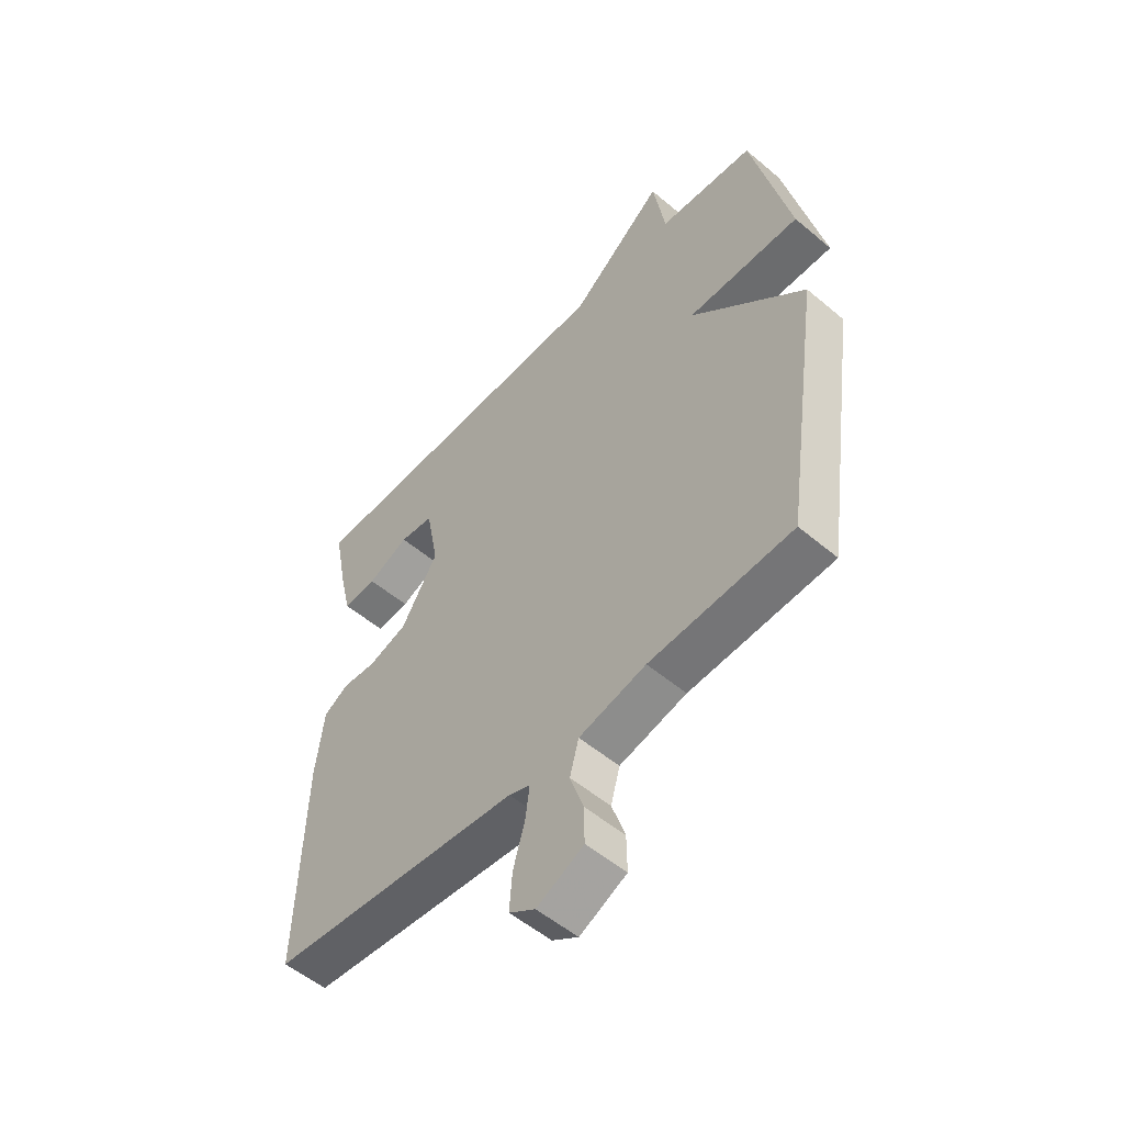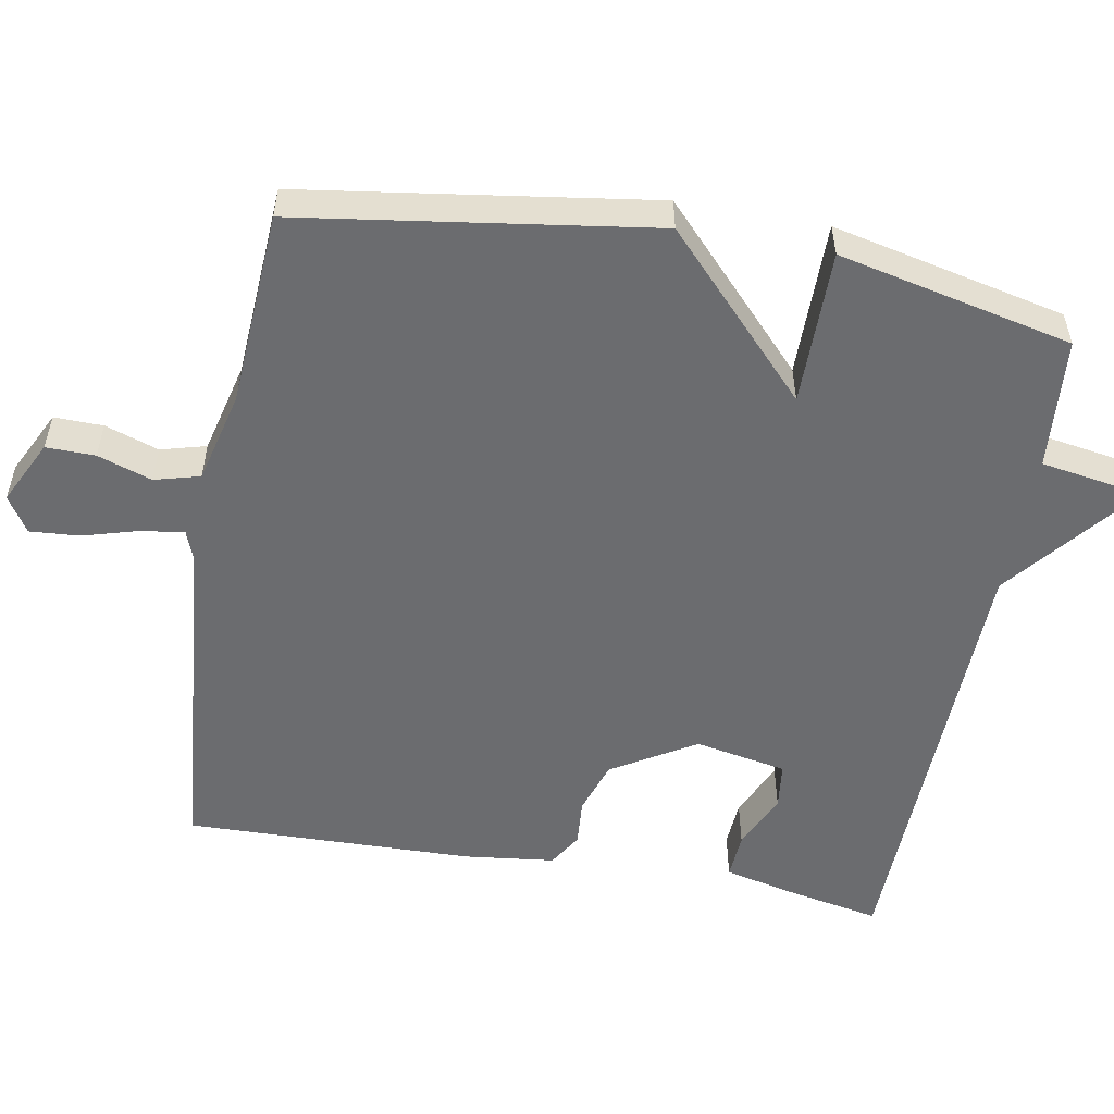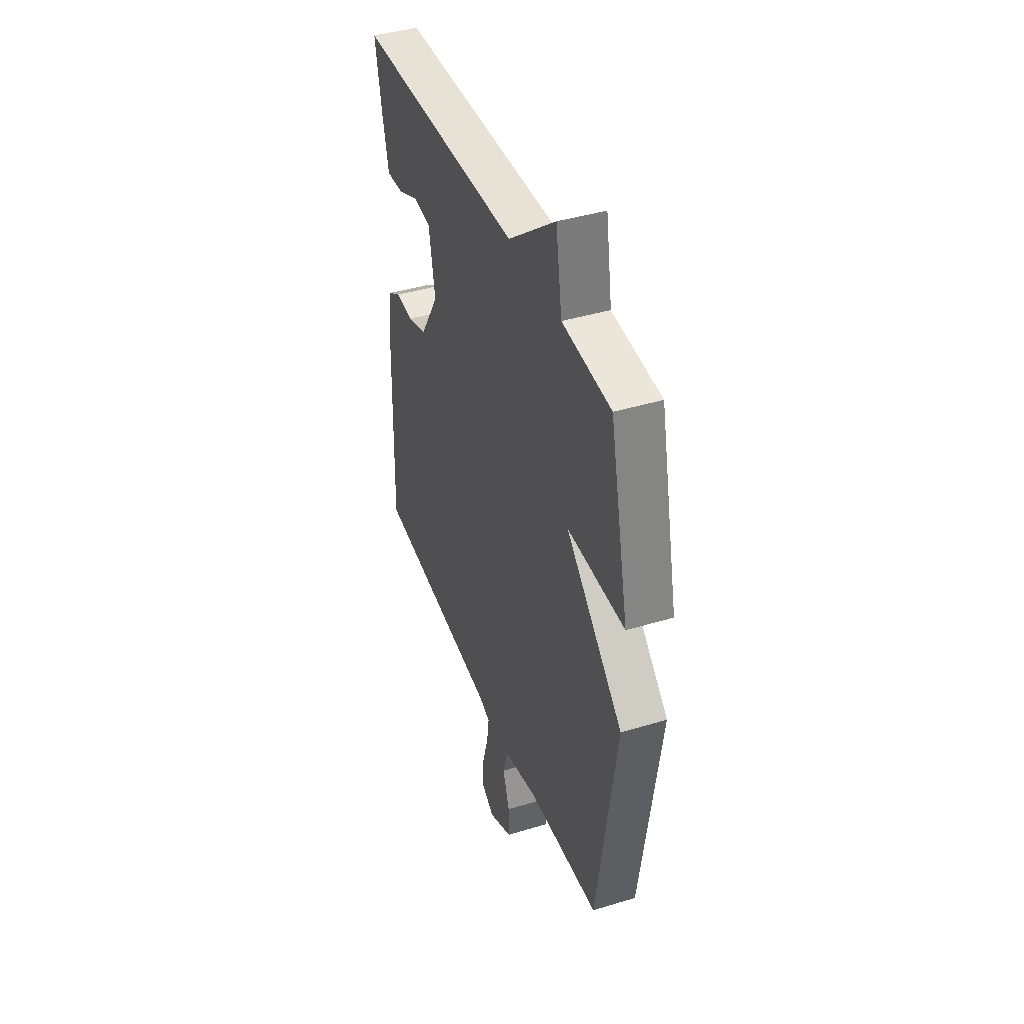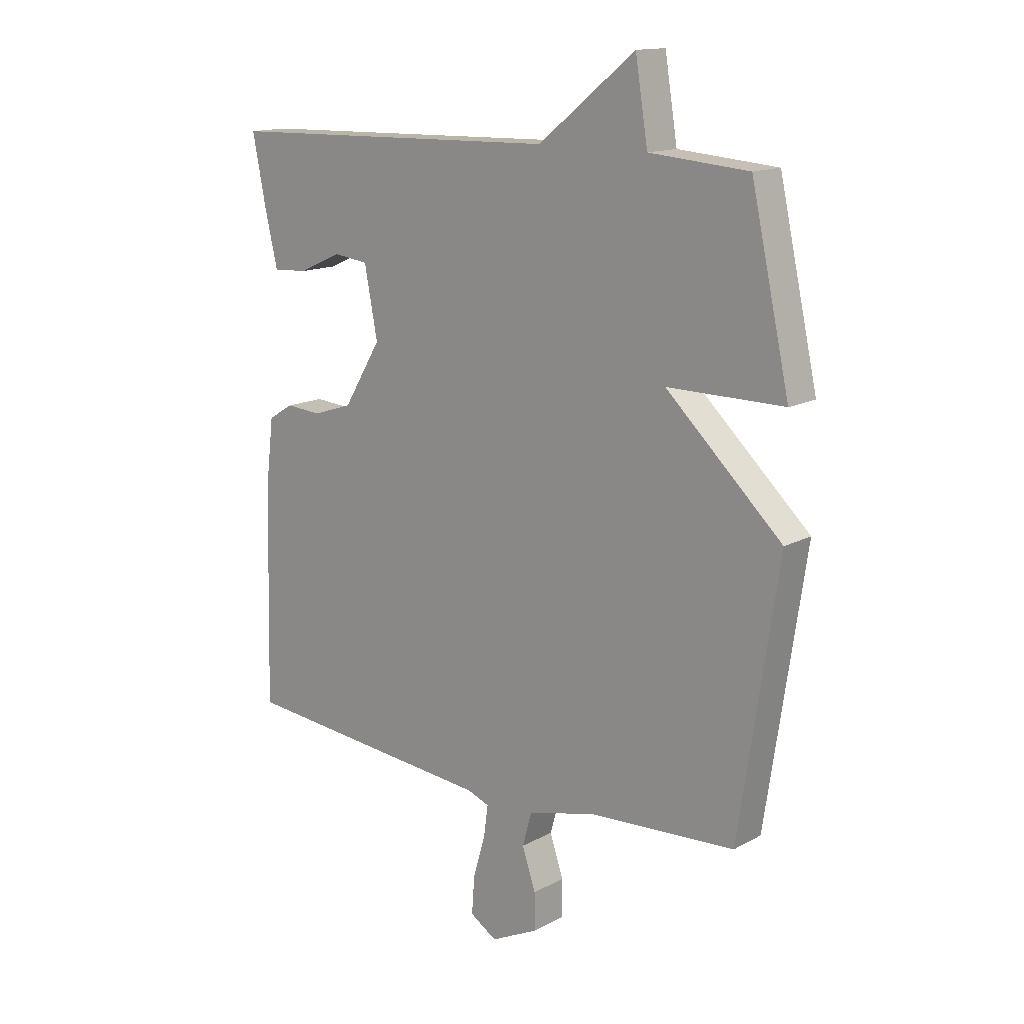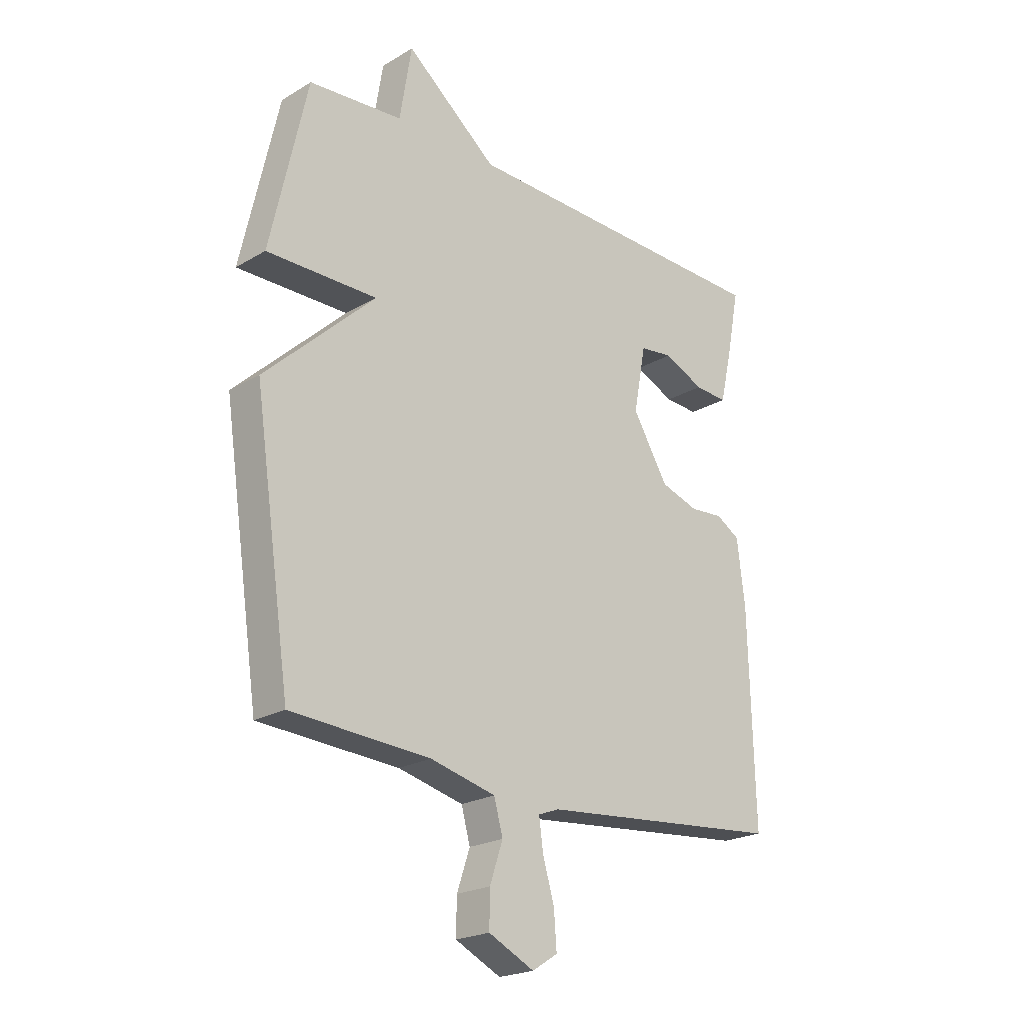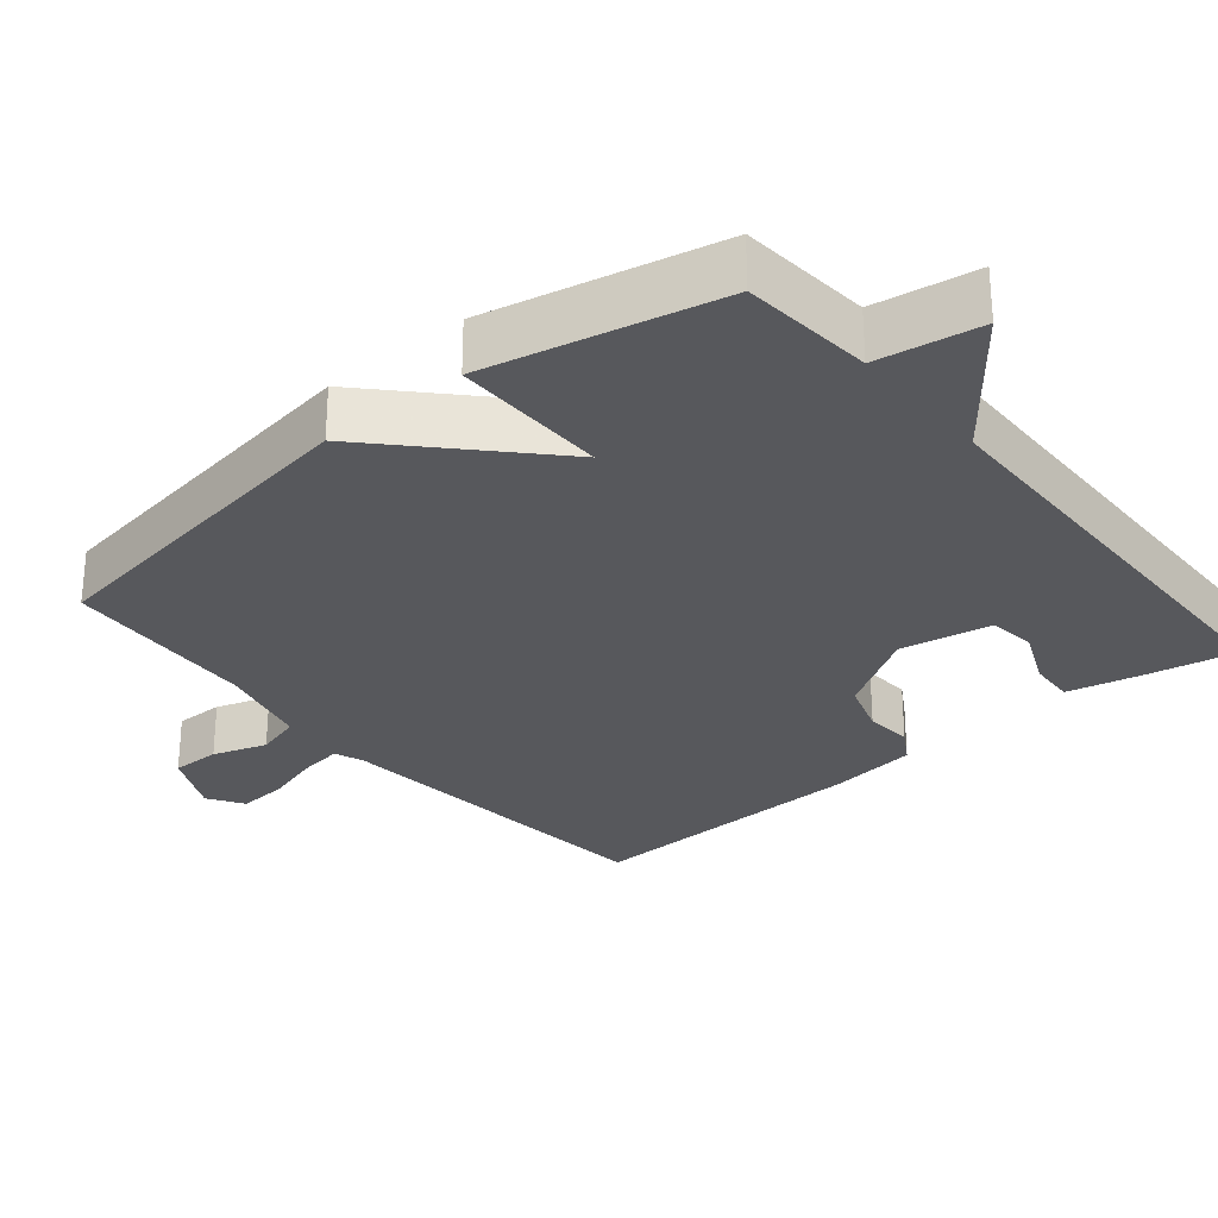
<metadata>
{"format":"obj","ext":"obj","renderer":"f3d","projection":"perspective","resolution":1024,"background":"white","views":[{"elev":-53.8,"azim":-131.9,"up":"+Z"},{"elev":-53.7,"azim":-100.3,"up":"+Y"},{"elev":41.7,"azim":-110.1,"up":"+Z"},{"elev":14.6,"azim":-139.3,"up":"+Z"},{"elev":-22.1,"azim":-44.3,"up":"+Z"},{"elev":-28.8,"azim":-50.1,"up":"+Y"}]}
</metadata>
<code>
v -0.5 0.07 0.5
v -0.319 0.07 0.515
v -0.296 0.07 0.657
v -0.119 0.07 0.515
v 0.5 0.07 0.5
v 0.475 0.07 0.373
v 0.452 0.07 0.274
v 0.388 0.07 0.278
v 0.31 0.07 0.313
v 0.246 0.07 0.305
v 0.222 0.07 0.179
v 0.291 0.07 0.065
v 0.364 0.07 0.041
v 0.429 0.07 0.046
v 0.475 0.07 0.018
v 0.49 0.07 -0.106
v 0.5 0.07 -0.5
v 0.027 0.07 -0.544
v -0.013 0.07 -0.559
v -0.005 0.07 -0.618
v 0.017 0.07 -0.694
v 0.022 0.07 -0.762
v -0.027 0.07 -0.793
v -0.115 0.07 -0.75
v -0.114 0.07 -0.683
v -0.089 0.07 -0.609
v -0.106 0.07 -0.547
v -0.232 0.07 -0.516
v -0.5 0.07 -0.5
v -0.571 0.07 -0.02
v -0.358 0.07 0.181
v -0.571 0.07 0.18
v -0.5 0 0.5
v -0.319 0 0.515
v -0.296 0 0.657
v -0.119 0 0.515
v 0.5 0 0.5
v 0.475 0 0.373
v 0.452 0 0.274
v 0.388 0 0.278
v 0.31 0 0.313
v 0.246 0 0.305
v 0.222 0 0.179
v 0.291 0 0.065
v 0.364 0 0.041
v 0.429 0 0.046
v 0.475 0 0.018
v 0.49 0 -0.106
v 0.5 0 -0.5
v 0.027 0 -0.544
v -0.013 0 -0.559
v -0.005 0 -0.618
v 0.017 0 -0.694
v 0.022 0 -0.762
v -0.027 0 -0.793
v -0.115 0 -0.75
v -0.114 0 -0.683
v -0.089 0 -0.609
v -0.106 0 -0.547
v -0.232 0 -0.516
v -0.5 0 -0.5
v -0.571 0 -0.02
v -0.358 0 0.181
v -0.571 0 0.18
f 31 32 1 2
f 28 29 30 31
f 2 3 4
f 31 2 4
f 28 31 4
f 27 28 4
f 26 27 4
f 24 25 26
f 23 24 26
f 22 23 26
f 21 22 26
f 20 21 26
f 19 20 26
f 19 26 4
f 18 19 4
f 16 17 18
f 15 16 18
f 14 15 18
f 13 14 18
f 12 13 18
f 11 12 18 4
f 10 11 4
f 4 5 6
f 10 4 6
f 9 10 6
f 6 7 8 9
f 34 33 64 63
f 63 62 61 60
f 36 35 34
f 36 34 63
f 36 63 60
f 36 60 59
f 36 59 58
f 58 57 56
f 58 56 55
f 58 55 54
f 58 54 53
f 58 53 52
f 58 52 51
f 36 58 51
f 36 51 50
f 50 49 48
f 50 48 47
f 50 47 46
f 50 46 45
f 50 45 44
f 36 50 44 43
f 36 43 42
f 38 37 36
f 38 36 42
f 38 42 41
f 41 40 39 38
f 1 33 34 2
f 2 34 35 3
f 3 35 36 4
f 4 36 37 5
f 5 37 38 6
f 6 38 39 7
f 7 39 40 8
f 8 40 41 9
f 9 41 42 10
f 10 42 43 11
f 11 43 44 12
f 12 44 45 13
f 13 45 46 14
f 14 46 47 15
f 15 47 48 16
f 16 48 49 17
f 17 49 50 18
f 18 50 51 19
f 19 51 52 20
f 20 52 53 21
f 21 53 54 22
f 22 54 55 23
f 23 55 56 24
f 24 56 57 25
f 25 57 58 26
f 26 58 59 27
f 27 59 60 28
f 28 60 61 29
f 29 61 62 30
f 30 62 63 31
f 31 63 64 32
f 32 64 33 1

</code>
